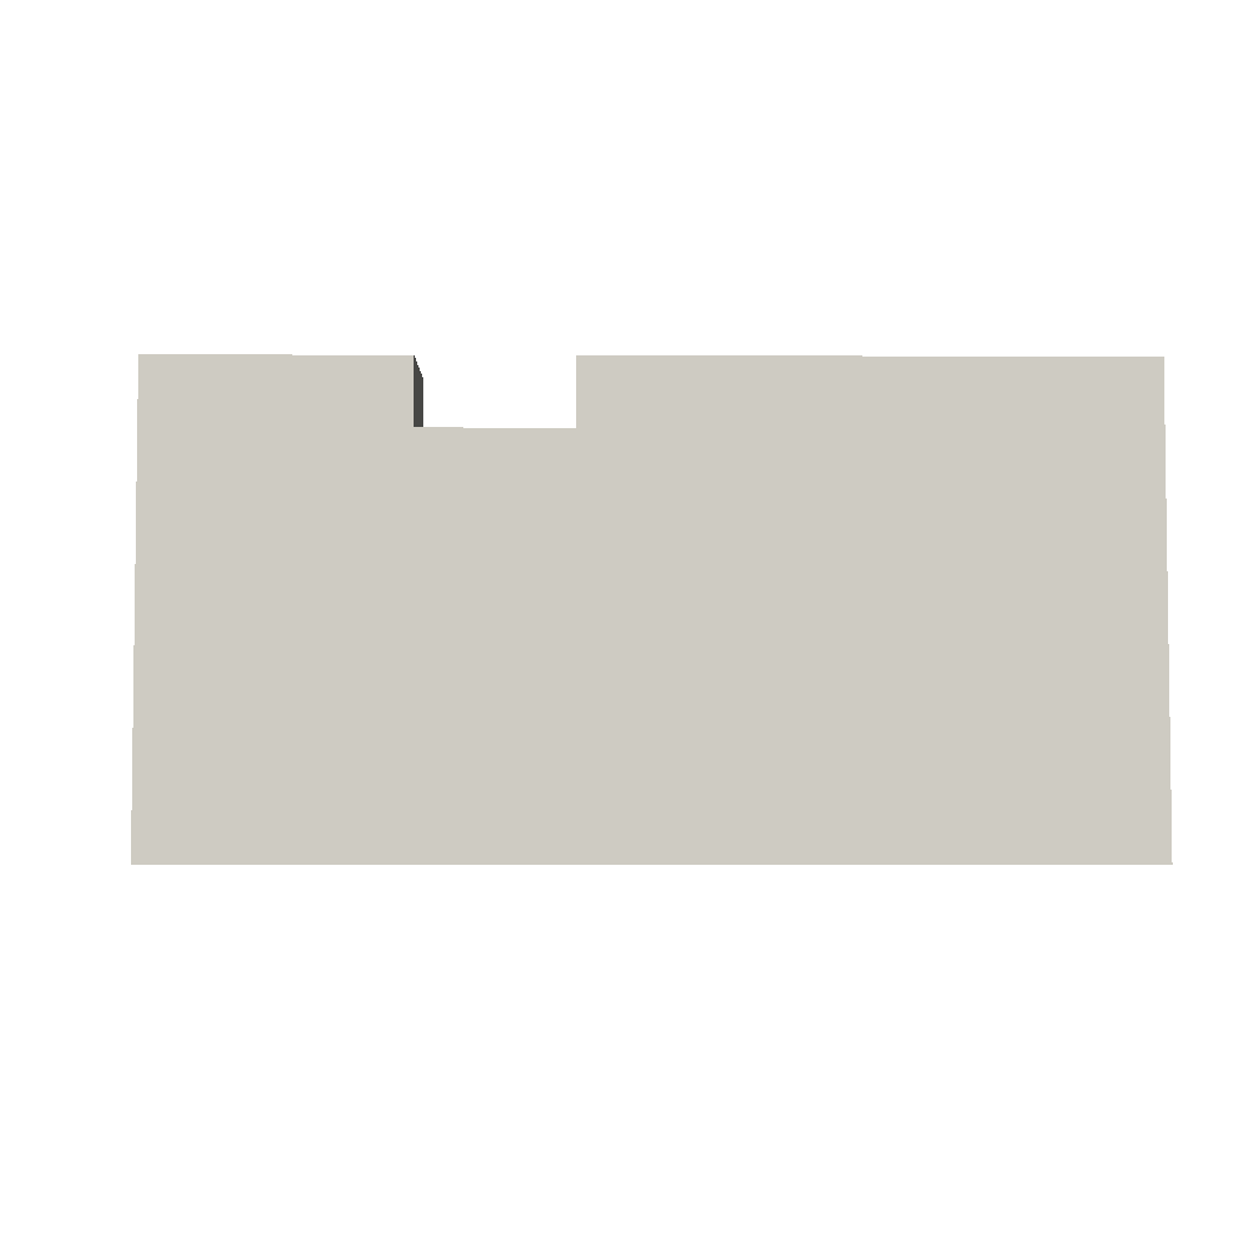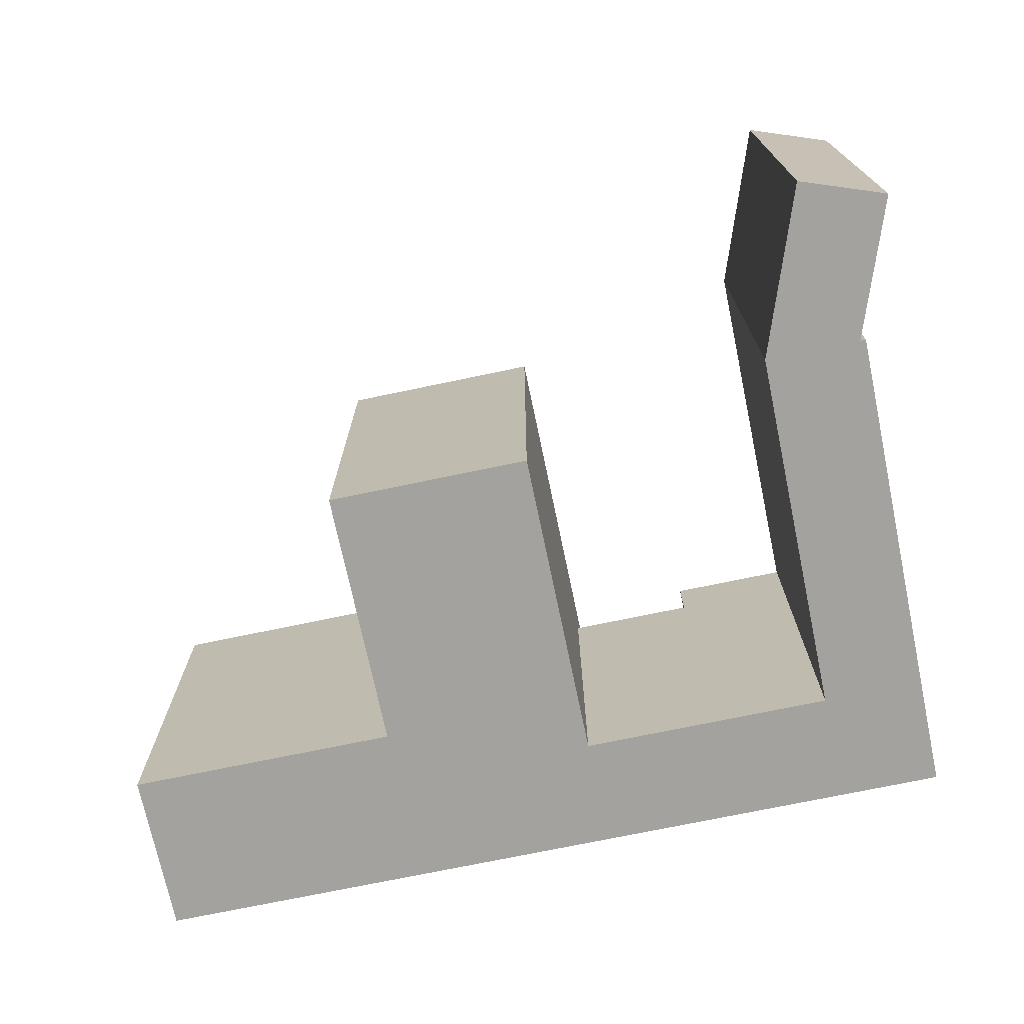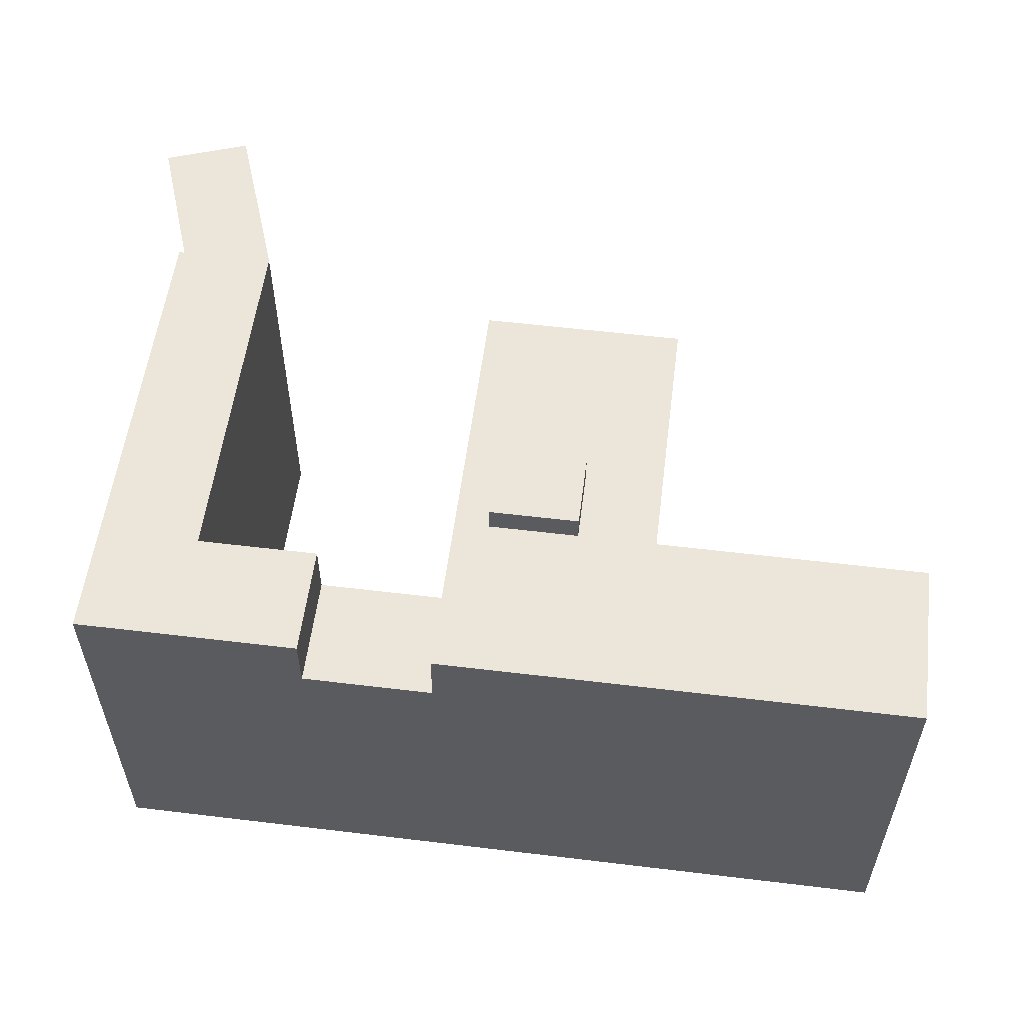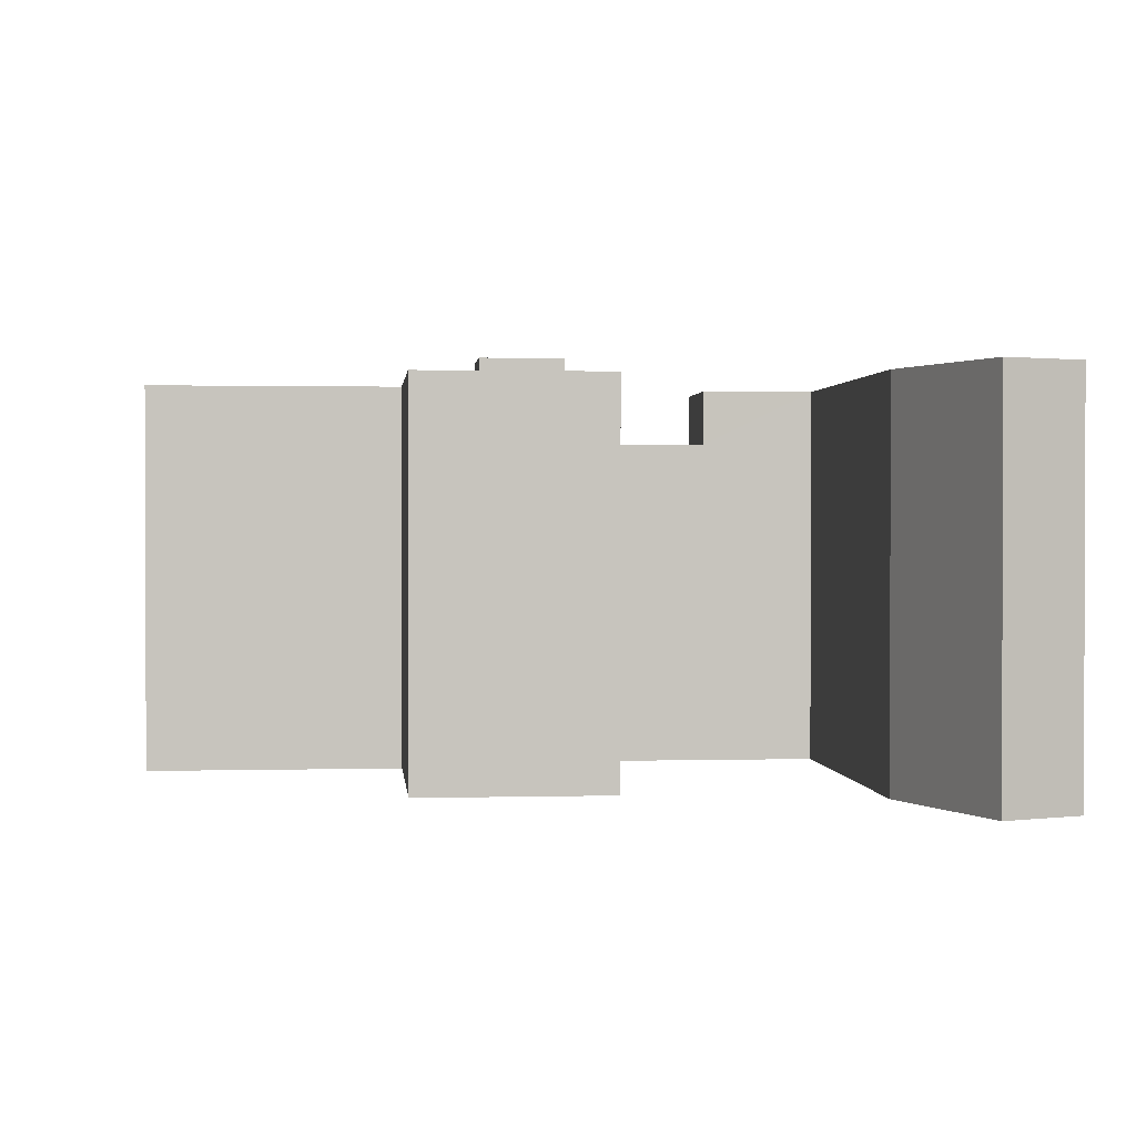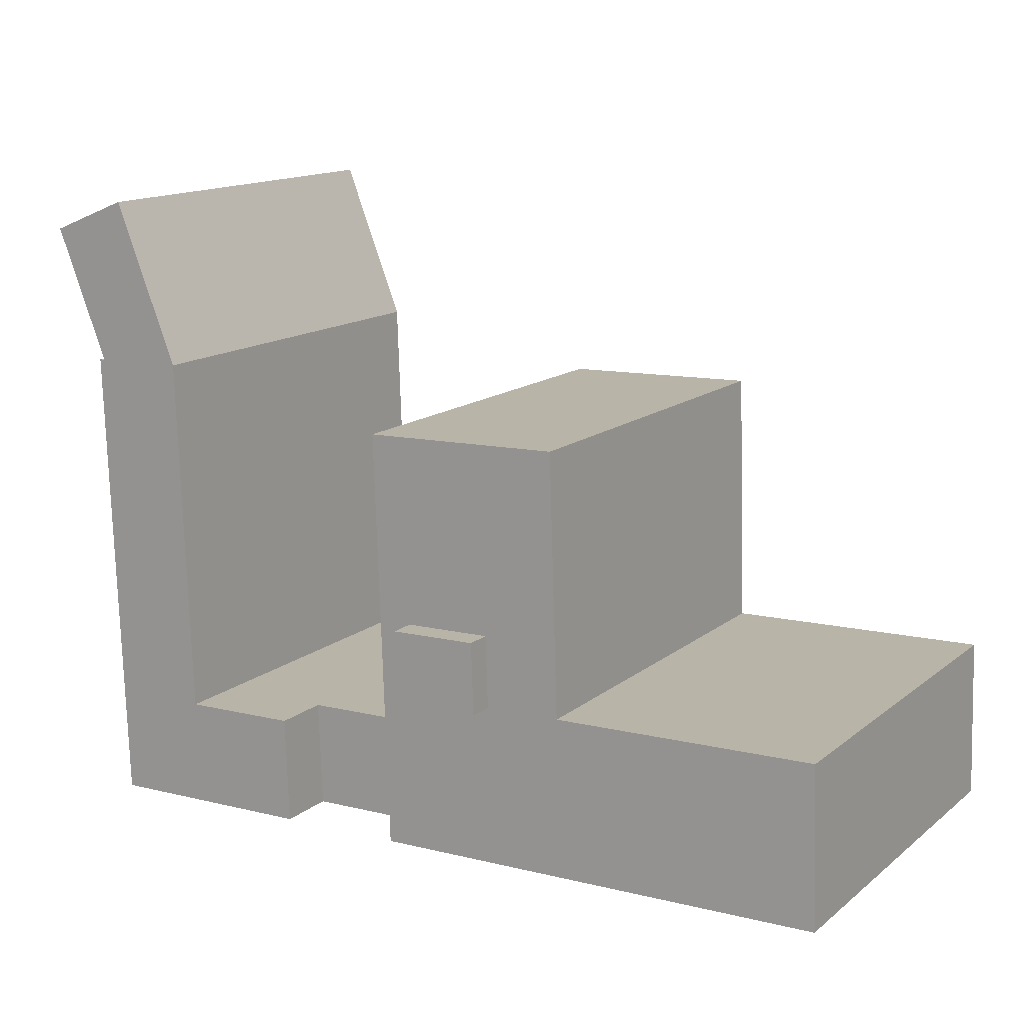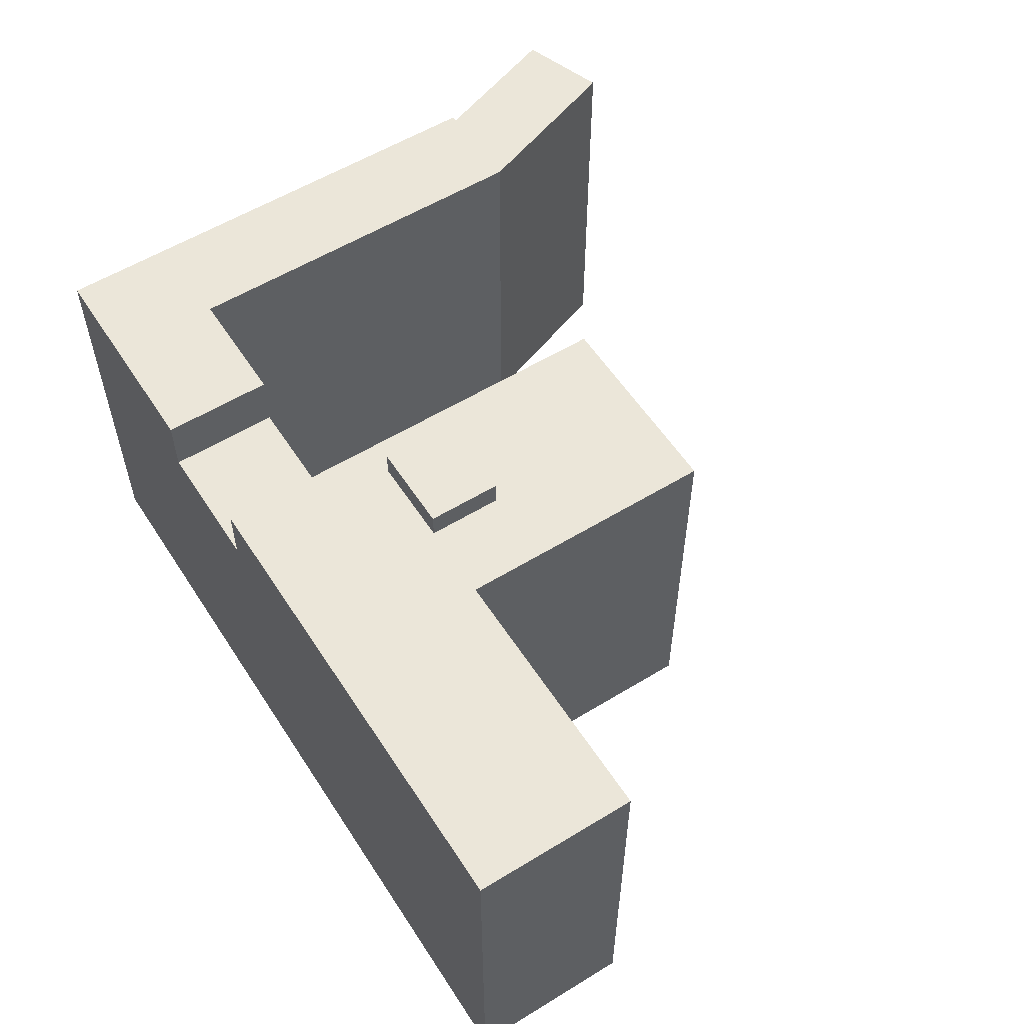
<metadata>
{"format":"obj","ext":"obj","renderer":"f3d","projection":"perspective","resolution":1024,"background":"white","views":[{"elev":-4.3,"azim":-178.7,"up":"+Y"},{"elev":-72.6,"azim":13.8,"up":"+Y"},{"elev":56.1,"azim":-170.8,"up":"+Y"},{"elev":1.1,"azim":-3.6,"up":"+Y"},{"elev":14.5,"azim":-148.2,"up":"+Z"},{"elev":56.6,"azim":-120.6,"up":"+Y"}]}
</metadata>
<code>
v  29.92 25 25.19
v  27.37 25 13.59
v  27.77 25 25.26
v  29.37 25 9.021
v  27.21 25 9.095
v  16.9 25 9.448
v  0.0005334 25 -0.0007914
v  0.3443 25 10.02
v  21.72 25 9.283
v  29.03 25 -0.9969
v  26.87 25 -0.923
v  22.28 25 25.45
v  17.46 25 25.61
v  21.87 25 13.78
v  27.21 26.6 9.094
v  21.87 26.6 13.78
v  27.37 26.6 13.59
v  21.72 26.6 9.283
v  37.25 21.4 5.451
v  29.03 21.4 -0.9968
v  29.26 21.4 5.726
v  37.02 21.4 -1.273
v  50.57 25 -1.739
v  51.23 25 27.69
v  51.58 25 27.67
v  45.42 25 27.89
v  44.86 25 11.6
v  44.64 25 5.2
v  37.25 25 5.453
v  44.41 25 -1.527
v  37.02 25 -1.274
v  51.61 25 28.65
v  51.9 25 37.04
v  54.52 25 36
v  49.43 25 38.01
v  51.58 -1.695e-15 27.67
v  51.23 -1.695e-15 27.69
v  50.57 1.064e-16 -1.738
v  49.43 -2.328e-15 38.02
v  45.42 -1.708e-15 27.89
v  44.41 9.347e-17 -1.527
v  44.86 -7.104e-16 11.6
v  44.64 -3.184e-16 5.2
v  29.26 -3.507e-16 5.727
v  29.03 6.1e-17 -0.9961
v  29.92 -1.542e-15 25.19
v  27.77 -1.547e-15 25.26
v  29.37 -5.524e-16 9.021
v  22.28 -1.558e-15 25.45
v  16.56 3.48e-17 -0.5683
v  17.46 -1.569e-15 25.62
v  16.9 -5.786e-16 9.449
v  0.3438 -6.134e-16 10.02
v  0 0 0
v  0.2308 -4.118e-16 6.725
v  54.52 -2.204e-15 36
v  0.0004566 21.4 -0.0006775
v  44.64 21.4 5.2
v  0.3443 21.4 10.02
g defaultobject
f 1 2 3
f 2 1 4
f 2 4 5
f 6 7 8
f 7 6 9
f 7 9 5
f 7 5 4
f 7 4 10
f 7 10 11
f 2 12 3
f 12 2 13
f 13 2 14
f 13 14 6
f 6 14 9
f 15 16 17
f 16 15 18
f 19 20 21
f 20 19 22
f 23 24 25
f 24 23 26
f 26 23 27
f 27 23 28
f 28 23 29
f 29 23 30
f 29 30 31
f 32 33 34
f 33 32 35
f 35 32 26
f 26 32 24
f 36 37 38
f 39 38 37
f 40 38 39
f 41 38 40
f 42 41 40
f 43 41 42
f 44 41 43
f 45 41 44
f 46 47 48
f 44 48 47
f 49 44 47
f 45 44 49
f 50 45 49
f 51 50 49
f 52 50 51
f 53 50 52
f 54 50 53
f 55 54 53
f 37 56 39
f 54 20 22
f 20 54 57
f 20 57 10
f 10 57 7
f 10 7 11
f 41 23 38
f 23 41 45
f 23 45 50
f 23 50 54
f 23 54 22
f 23 22 30
f 30 22 31
f 48 1 46
f 1 48 44
f 1 44 21
f 1 21 4
f 4 21 20
f 4 20 10
f 44 19 21
f 19 44 28
f 28 44 58
f 58 44 43
f 28 29 19
f 57 8 7
f 8 57 54
f 8 54 55
f 8 55 53
f 8 53 59
f 1 47 46
f 47 1 49
f 49 1 51
f 51 1 12
f 51 12 13
f 12 1 3
f 24 56 37
f 56 24 32
f 56 32 34
f 39 33 35
f 33 39 34
f 34 39 56
f 26 42 40
f 42 26 43
f 43 26 58
f 58 26 27
f 58 27 28
f 38 25 36
f 25 38 23
f 52 59 53
f 59 52 6
f 59 6 8
f 52 13 6
f 13 52 51
f 2 16 14
f 16 2 17
f 9 16 18
f 16 9 14
f 5 18 15
f 18 5 9
f 5 17 2
f 17 5 15
f 22 29 31
f 29 22 19
f 40 35 26
f 35 40 39
f 36 24 37
f 24 36 25

</code>
